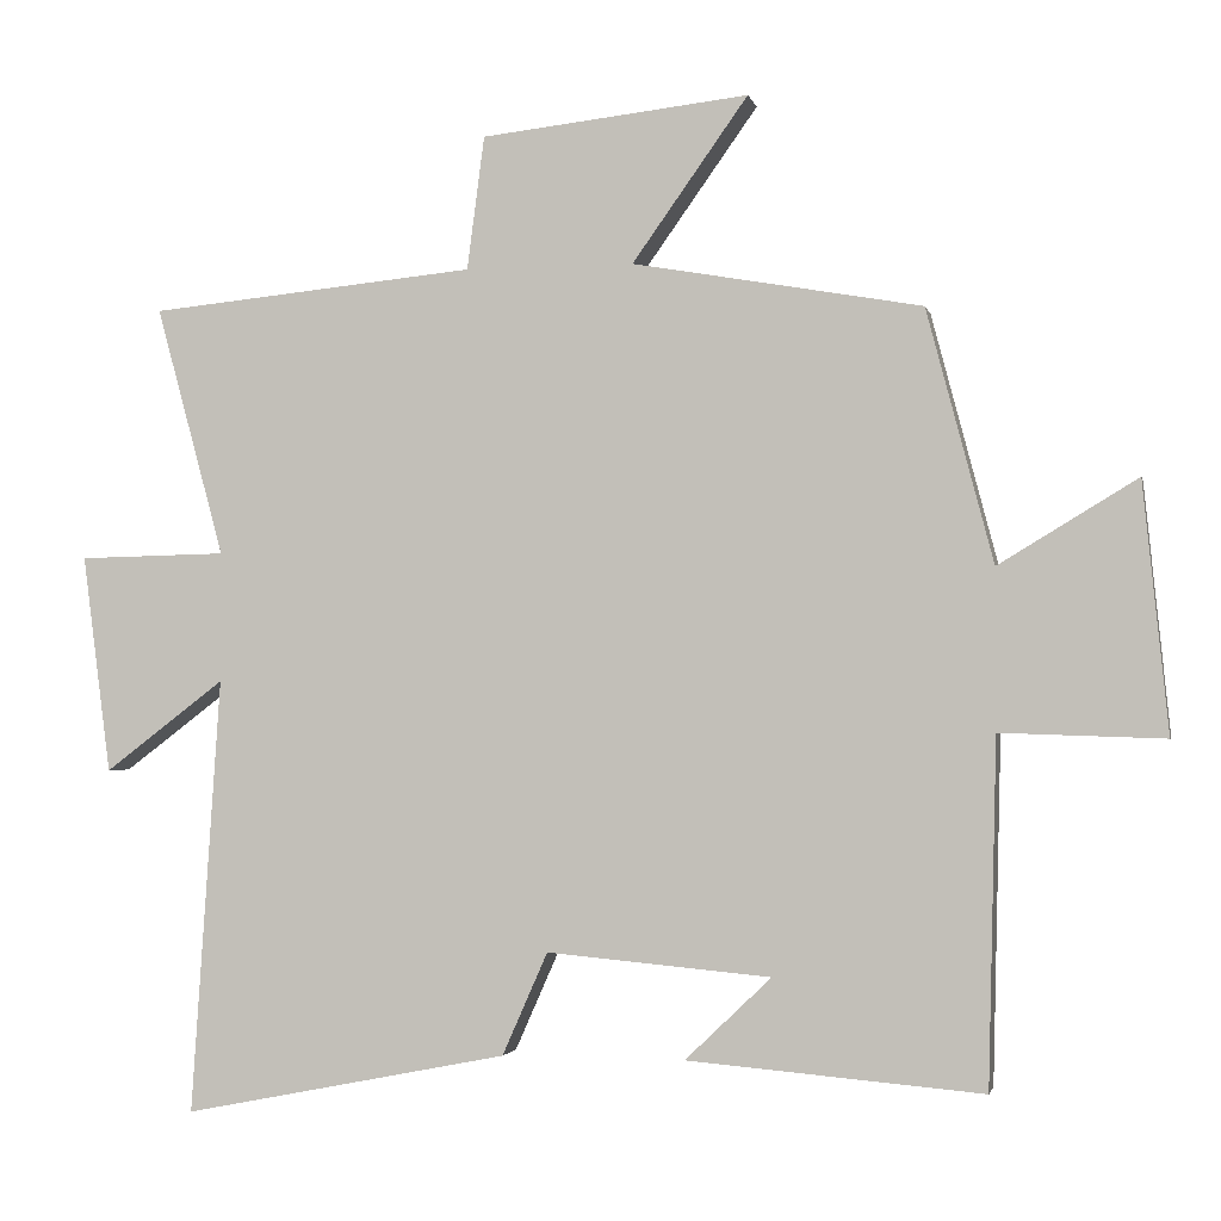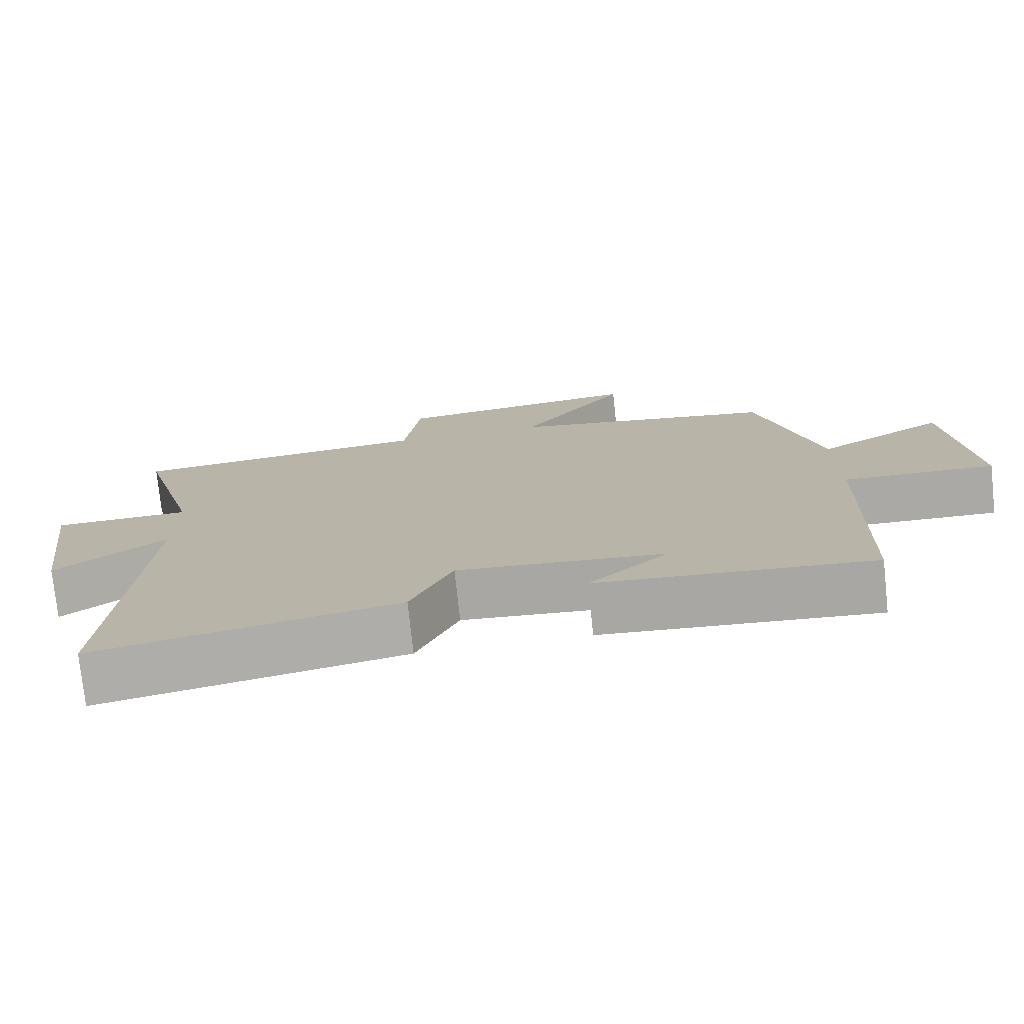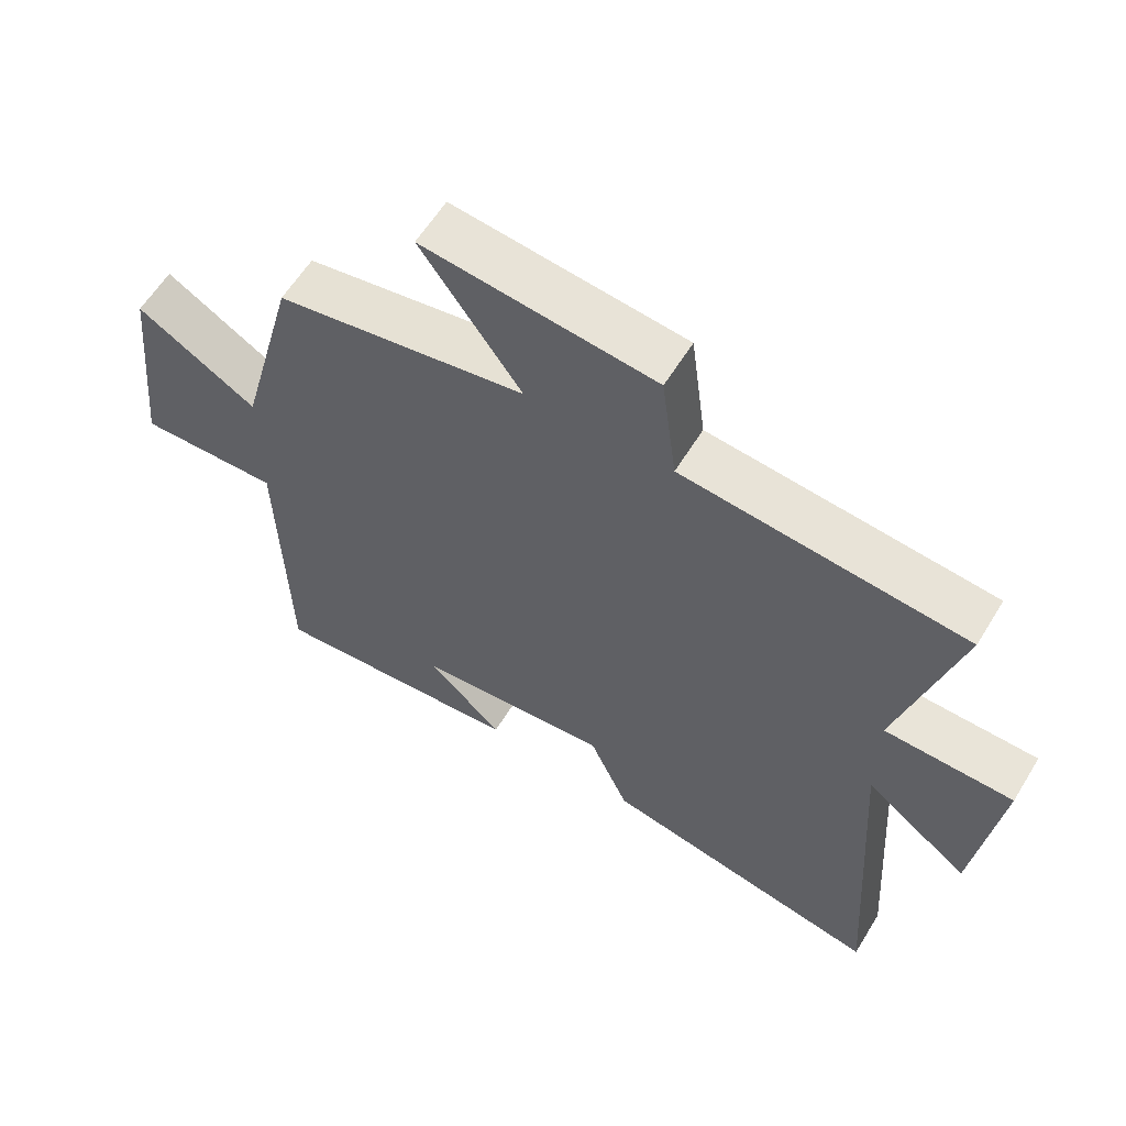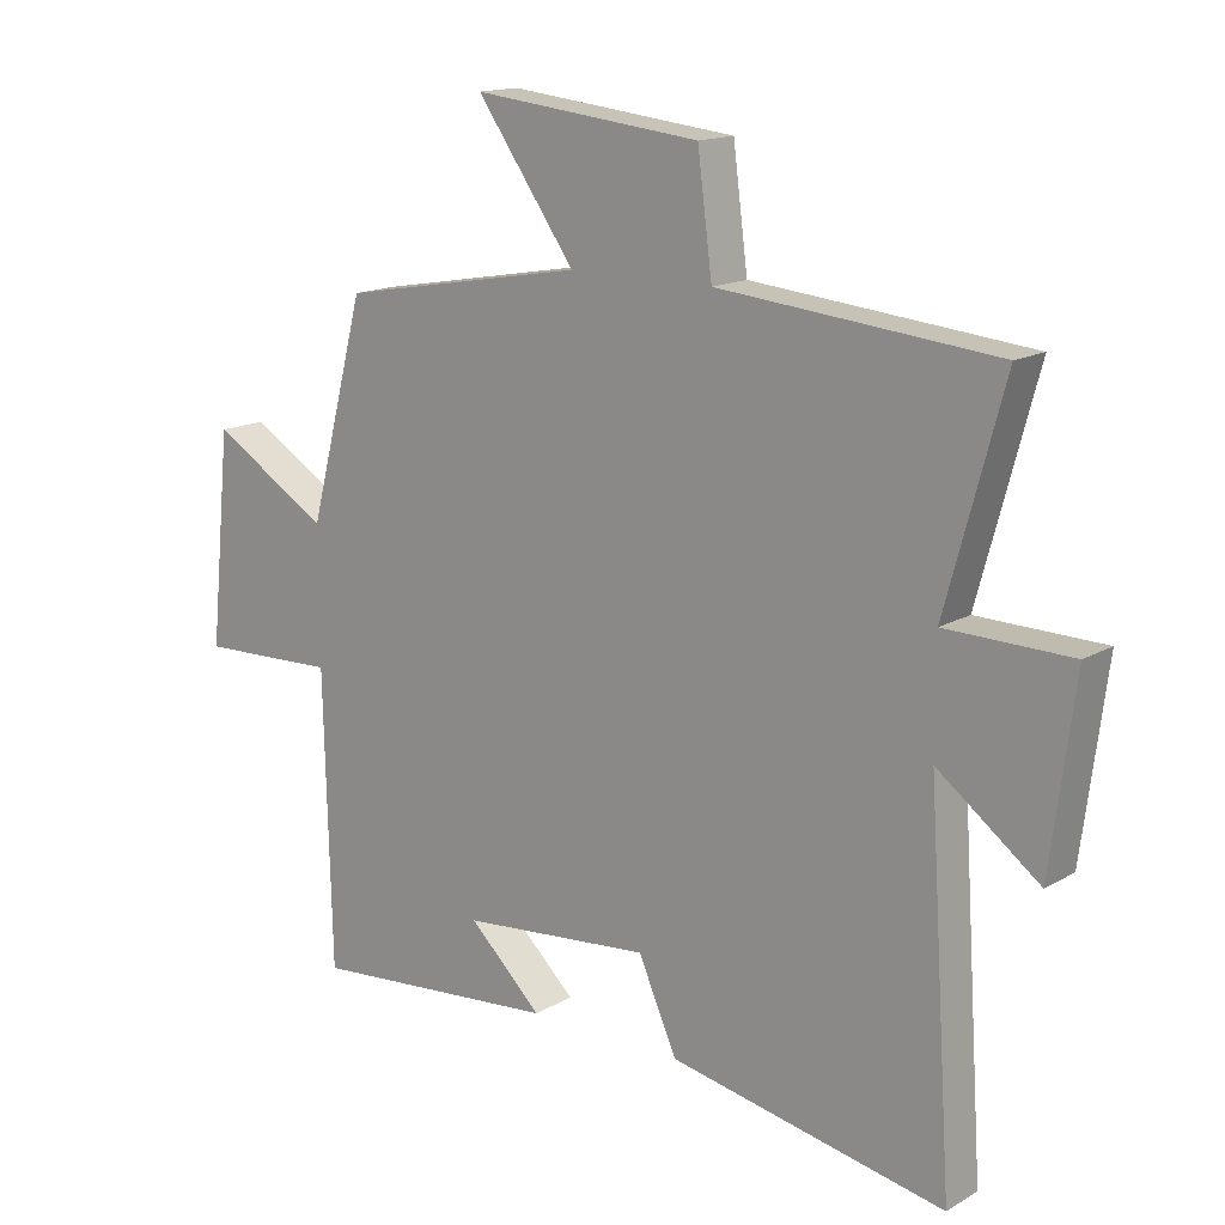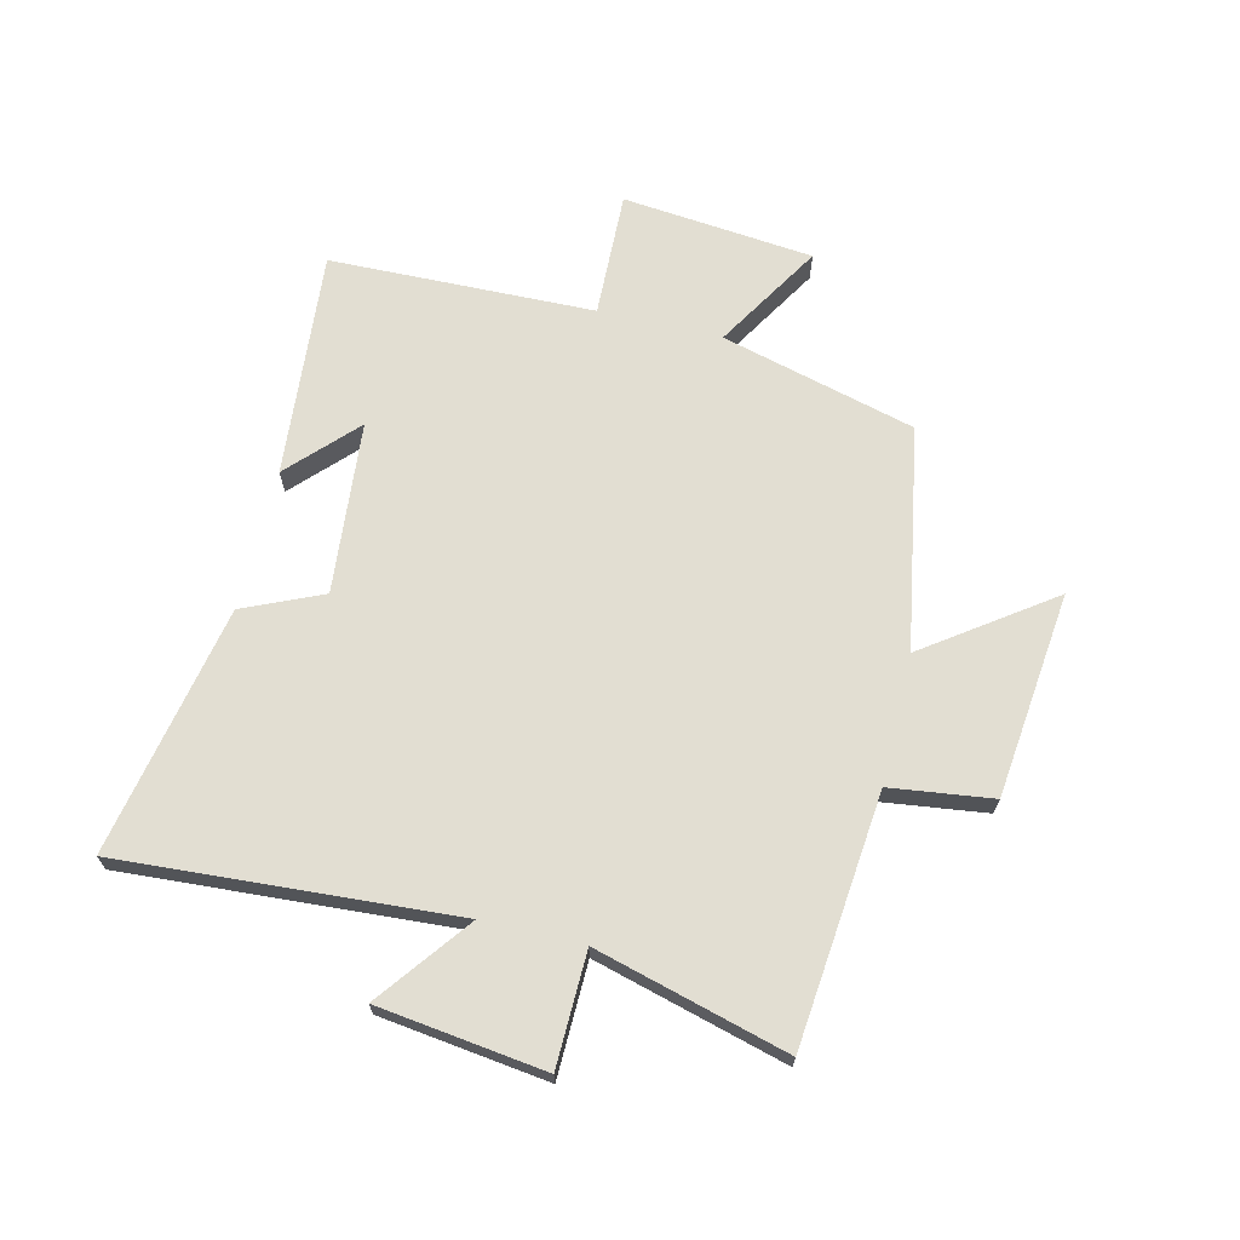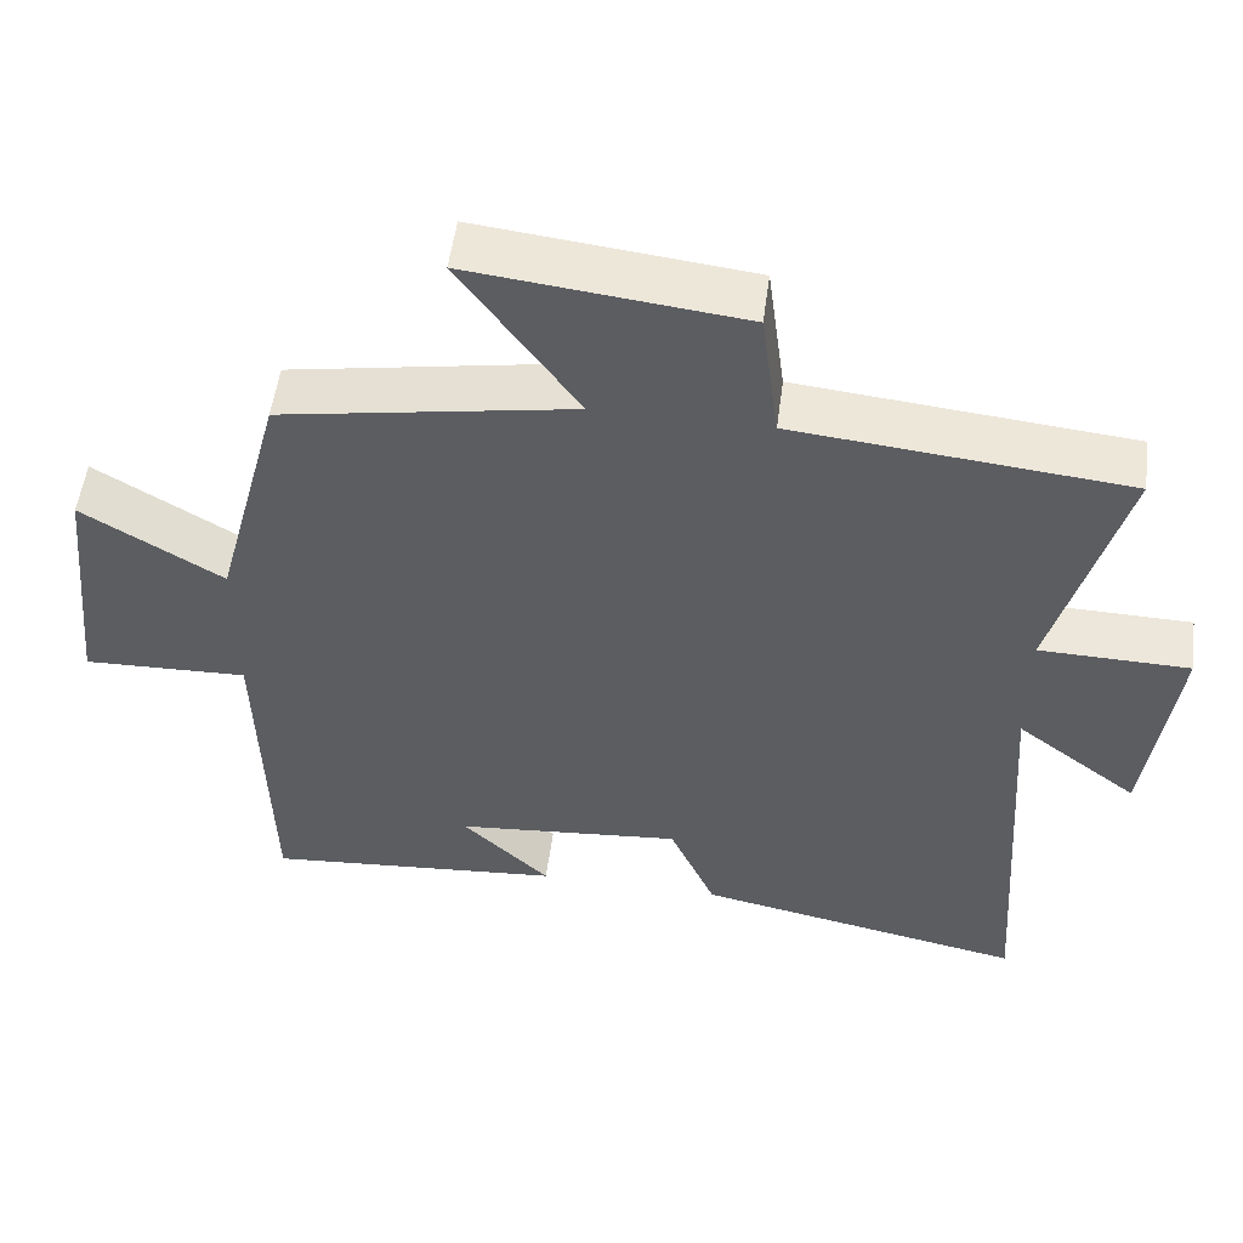
<metadata>
{"format":"obj","ext":"obj","renderer":"f3d","projection":"perspective","resolution":1024,"background":"white","views":[{"elev":-2.2,"azim":12.2,"up":"+Z"},{"elev":-76.0,"azim":6.1,"up":"+Z"},{"elev":60.0,"azim":-148.6,"up":"+Z"},{"elev":15.1,"azim":-140.7,"up":"+Z"},{"elev":68.0,"azim":-76.5,"up":"+Y"},{"elev":53.0,"azim":-172.5,"up":"+Z"}]}
</metadata>
<code>
v -0.587 0.07 0.459
v -0.17 0.07 0.5
v -0.148 0.07 0.67
v 0.194 0.07 0.708
v 0.046 0.07 0.5
v 0.415 0.07 0.435
v 0.5 0.07 0.112
v 0.677 0.07 0.219
v 0.709 0.07 -0.099
v 0.5 0.07 -0.092
v 0.489 0.07 -0.532
v 0.112 0.07 -0.5
v 0.222 0.07 -0.395
v -0.064 0.07 -0.369
v -0.122 0.07 -0.5
v -0.537 0.07 -0.582
v -0.5 0.07 -0.026
v -0.653 0.07 -0.142
v -0.689 0.07 0.136
v -0.5 0.07 0.14
v -0.587 0 0.459
v -0.17 0 0.5
v -0.148 0 0.67
v 0.194 0 0.708
v 0.046 0 0.5
v 0.415 0 0.435
v 0.5 0 0.112
v 0.677 0 0.219
v 0.709 0 -0.099
v 0.5 0 -0.092
v 0.489 0 -0.532
v 0.112 0 -0.5
v 0.222 0 -0.395
v -0.064 0 -0.369
v -0.122 0 -0.5
v -0.537 0 -0.582
v -0.5 0 -0.026
v -0.653 0 -0.142
v -0.689 0 0.136
v -0.5 0 0.14
f 17 18 19 20
f 14 15 16 17
f 13 14 17 20
f 11 12 13
f 20 1 2
f 13 20 2
f 11 13 2
f 10 11 2
f 7 8 9 10
f 7 10 2
f 6 7 2
f 5 6 2
f 2 3 4 5
f 40 39 38 37
f 37 36 35 34
f 40 37 34 33
f 33 32 31
f 22 21 40
f 22 40 33
f 22 33 31
f 22 31 30
f 30 29 28 27
f 22 30 27
f 22 27 26
f 22 26 25
f 25 24 23 22
f 1 21 22 2
f 2 22 23 3
f 3 23 24 4
f 4 24 25 5
f 5 25 26 6
f 6 26 27 7
f 7 27 28 8
f 8 28 29 9
f 9 29 30 10
f 10 30 31 11
f 11 31 32 12
f 12 32 33 13
f 13 33 34 14
f 14 34 35 15
f 15 35 36 16
f 16 36 37 17
f 17 37 38 18
f 18 38 39 19
f 19 39 40 20
f 20 40 21 1

</code>
